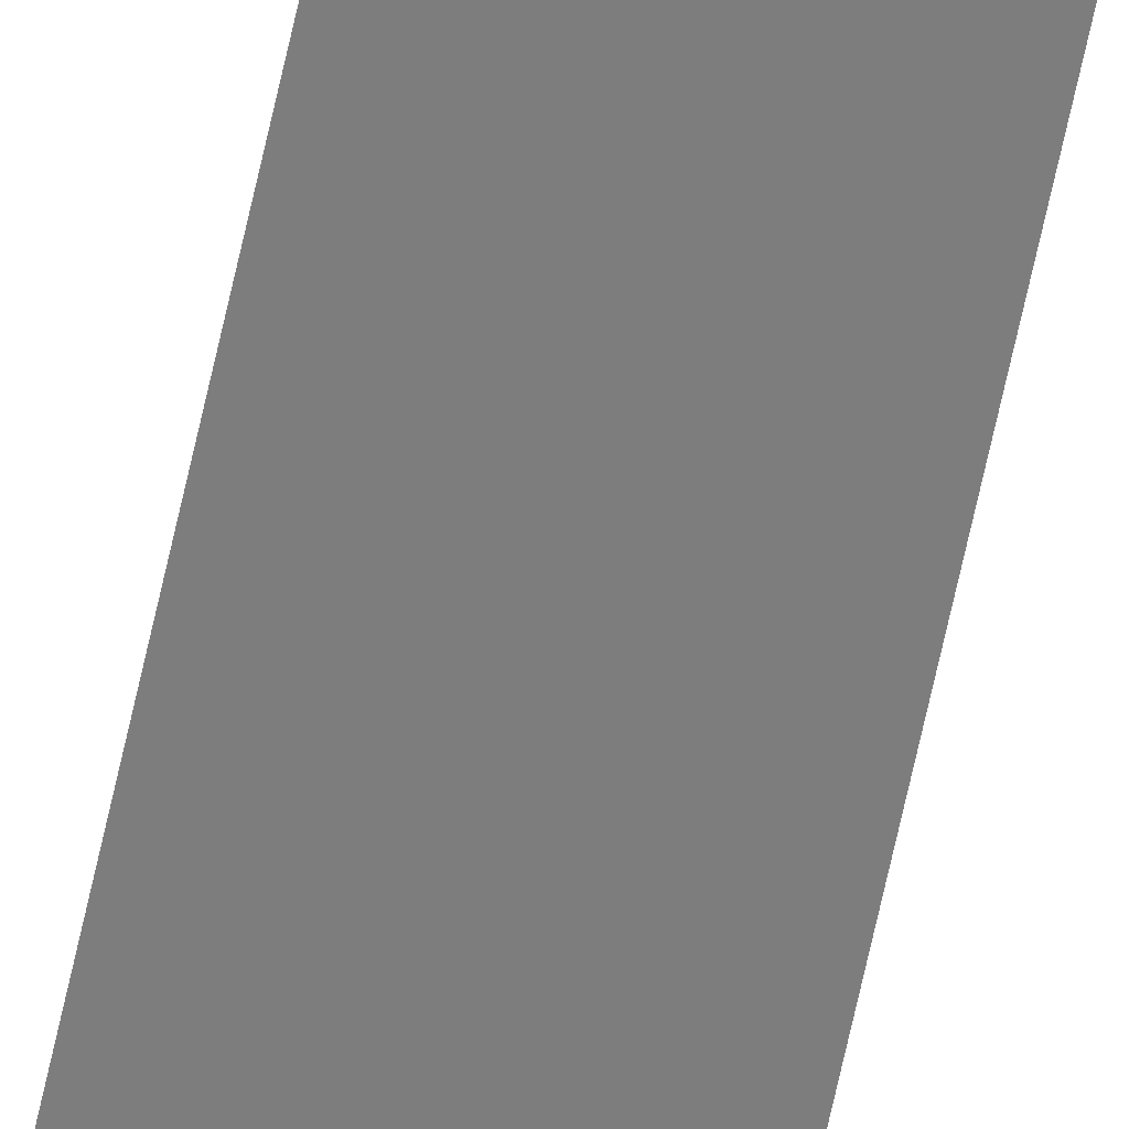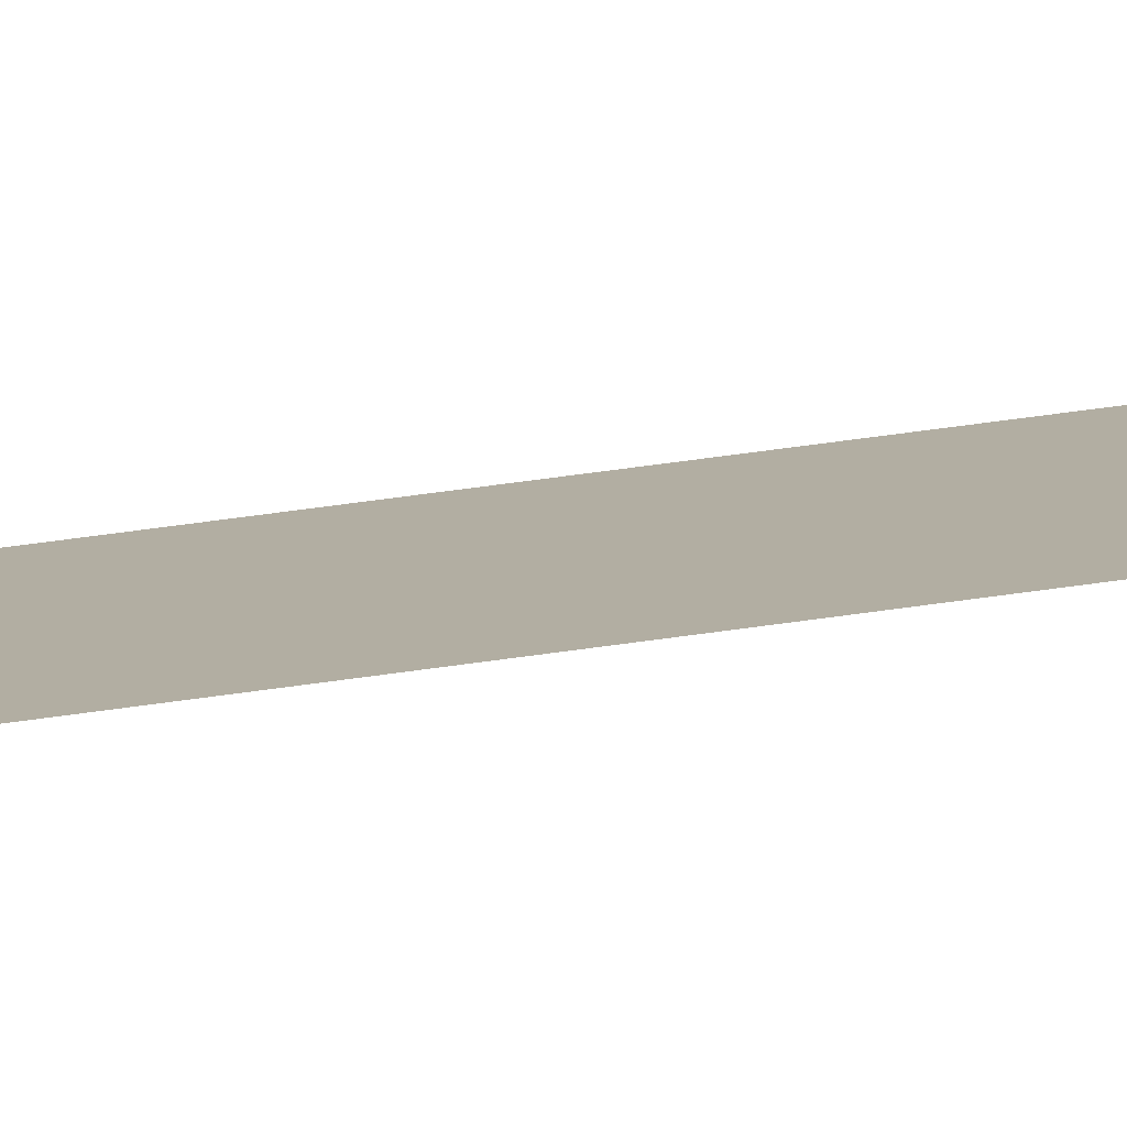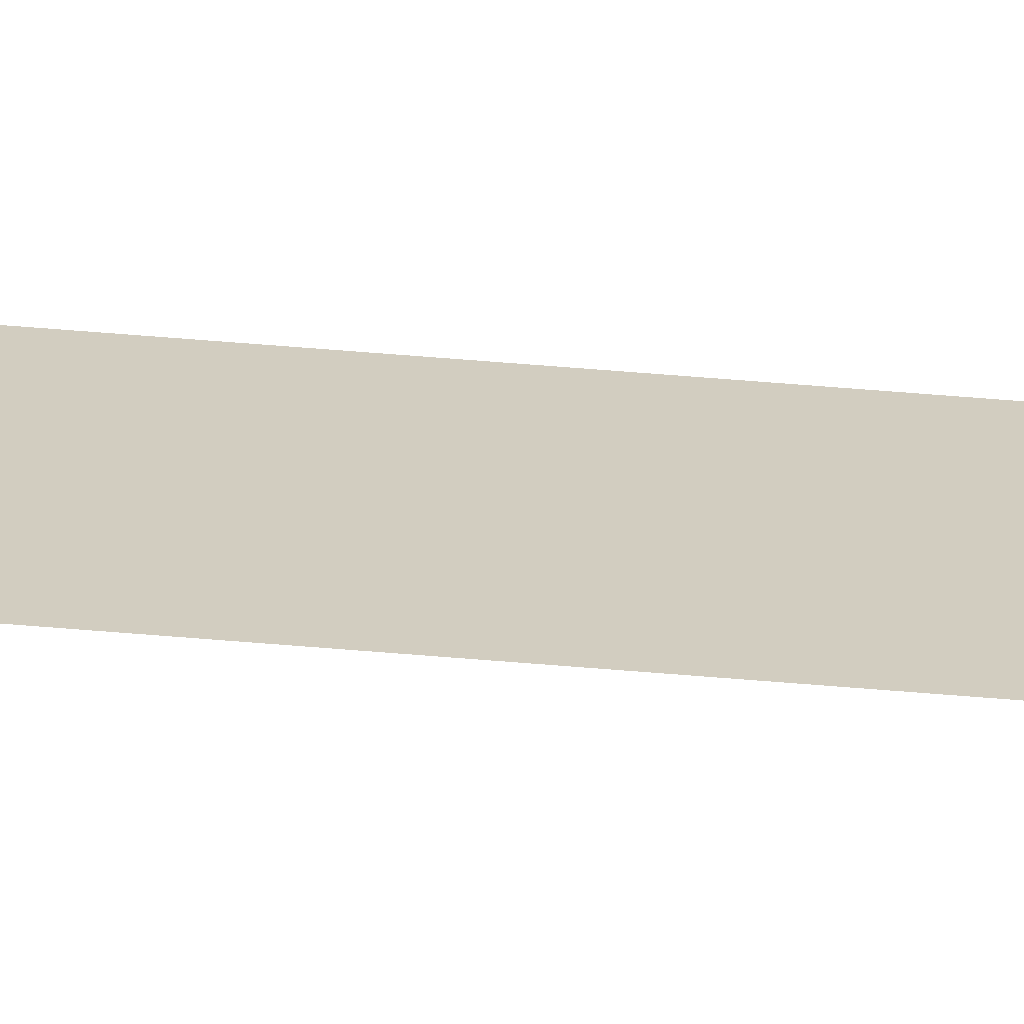
<metadata>
{"format":"obj","ext":"obj","renderer":"f3d","projection":"perspective","resolution":1024,"background":"white","views":[{"elev":-59.2,"azim":168.5,"up":"+Y"},{"elev":10.7,"azim":-124.5,"up":"+Y"},{"elev":24.6,"azim":-79.8,"up":"+Y"}]}
</metadata>
<code>
o #ID206
v 0.1547 -0.08325 -0.879
v 0.1446 -0.08325 -0.2751
v 0.1547 -0.08325 -0.2751
v 0.1446 -0.08325 -0.879
v 0.1446 -0.08325 -0.879
v 0.1547 -0.08325 -0.879
v 0.1446 -0.08325 -0.2751
v 0.1547 -0.08325 -0.2751
f 1 2 3
f 2 1 4
f 5 6 7
f 8 7 6

</code>
